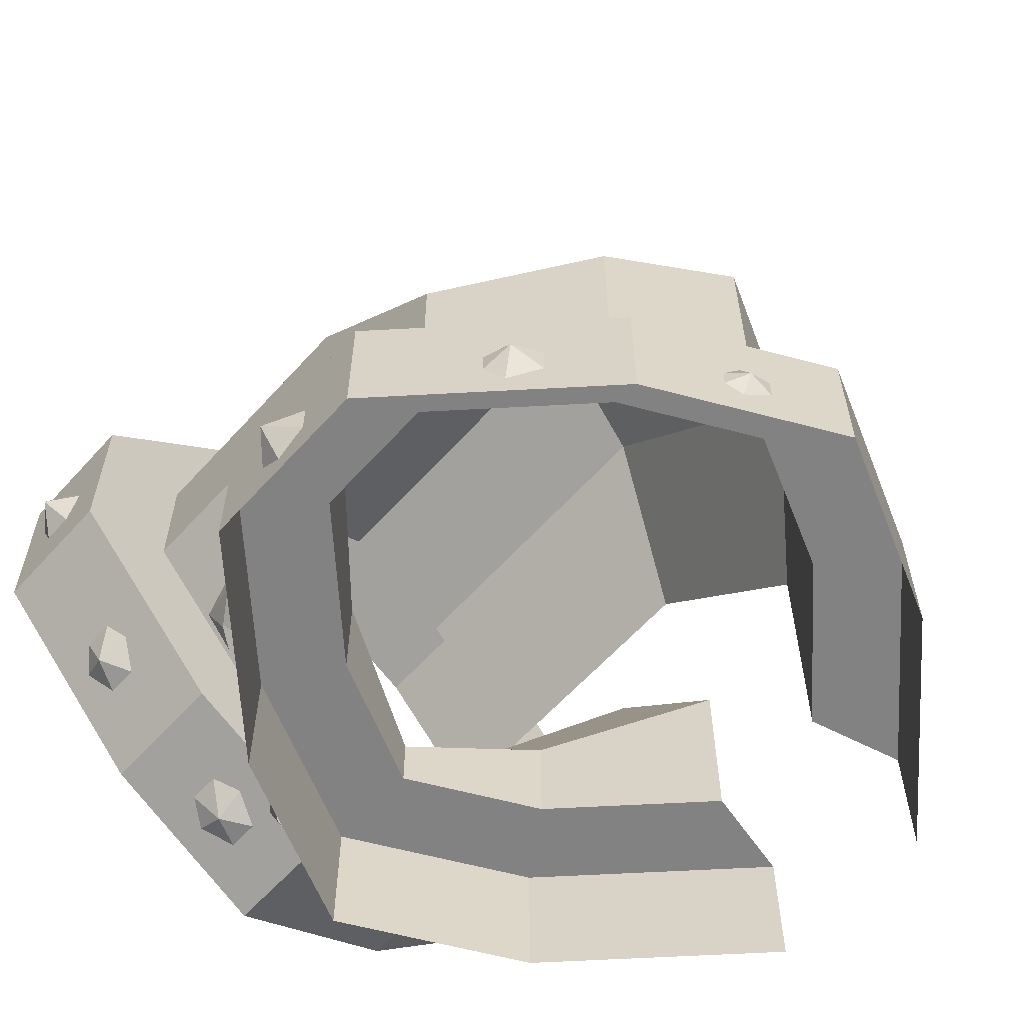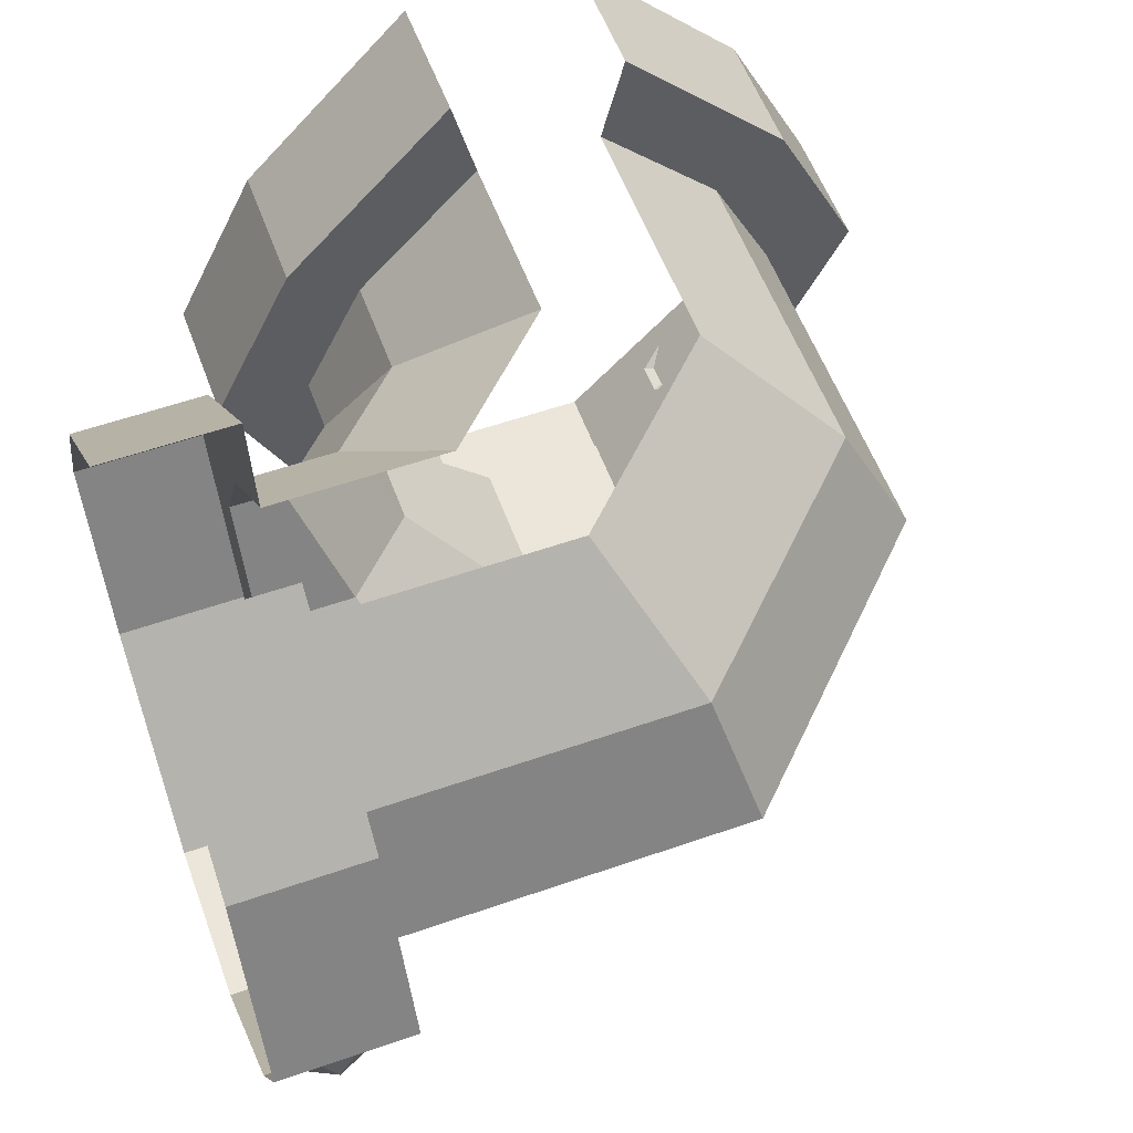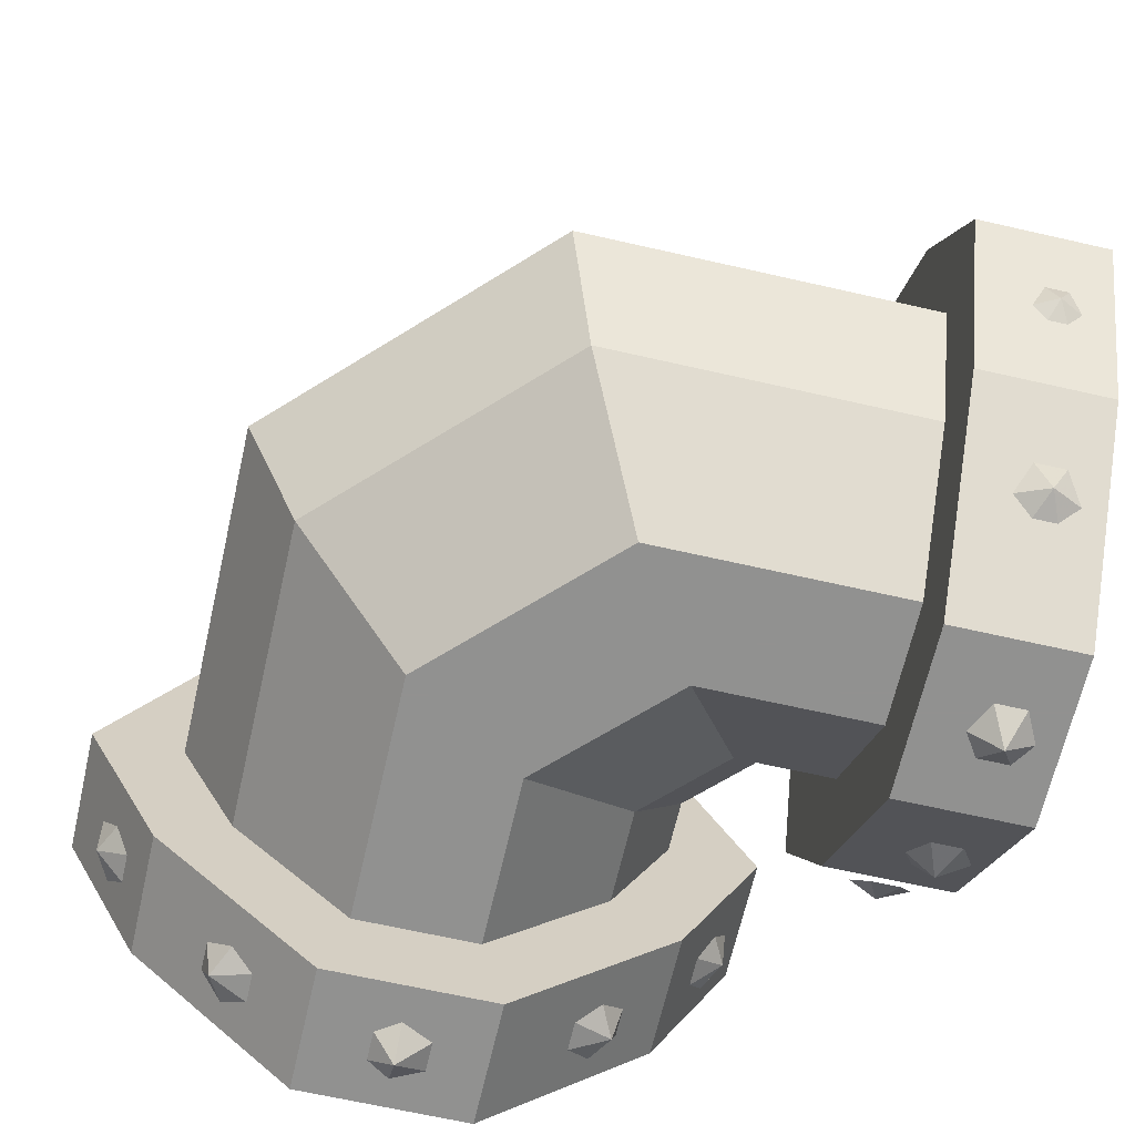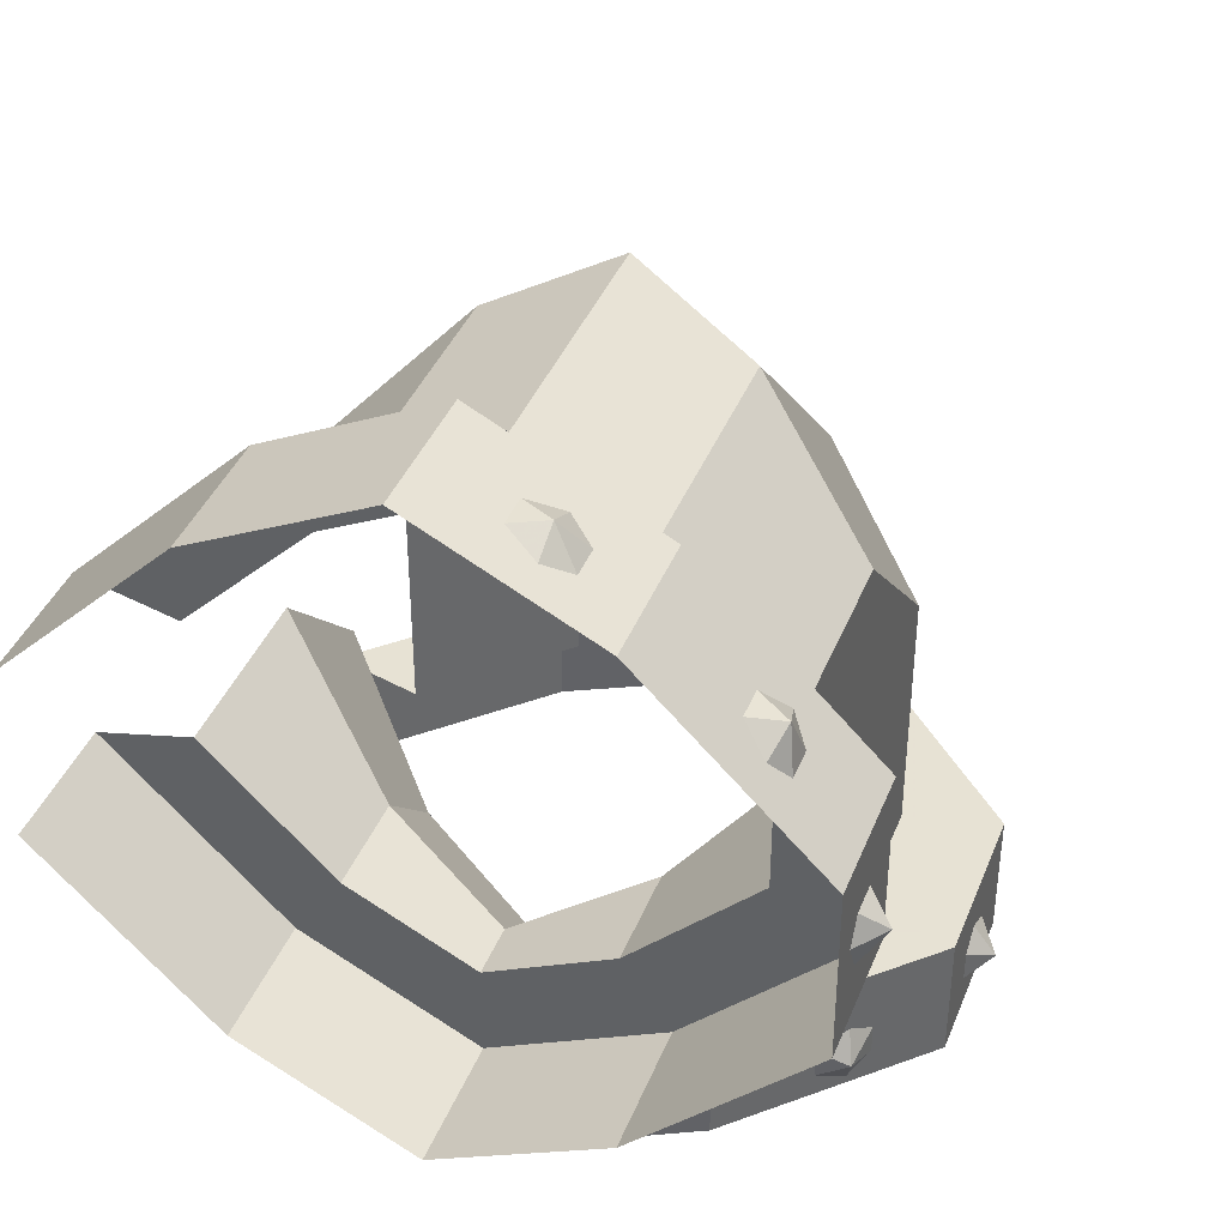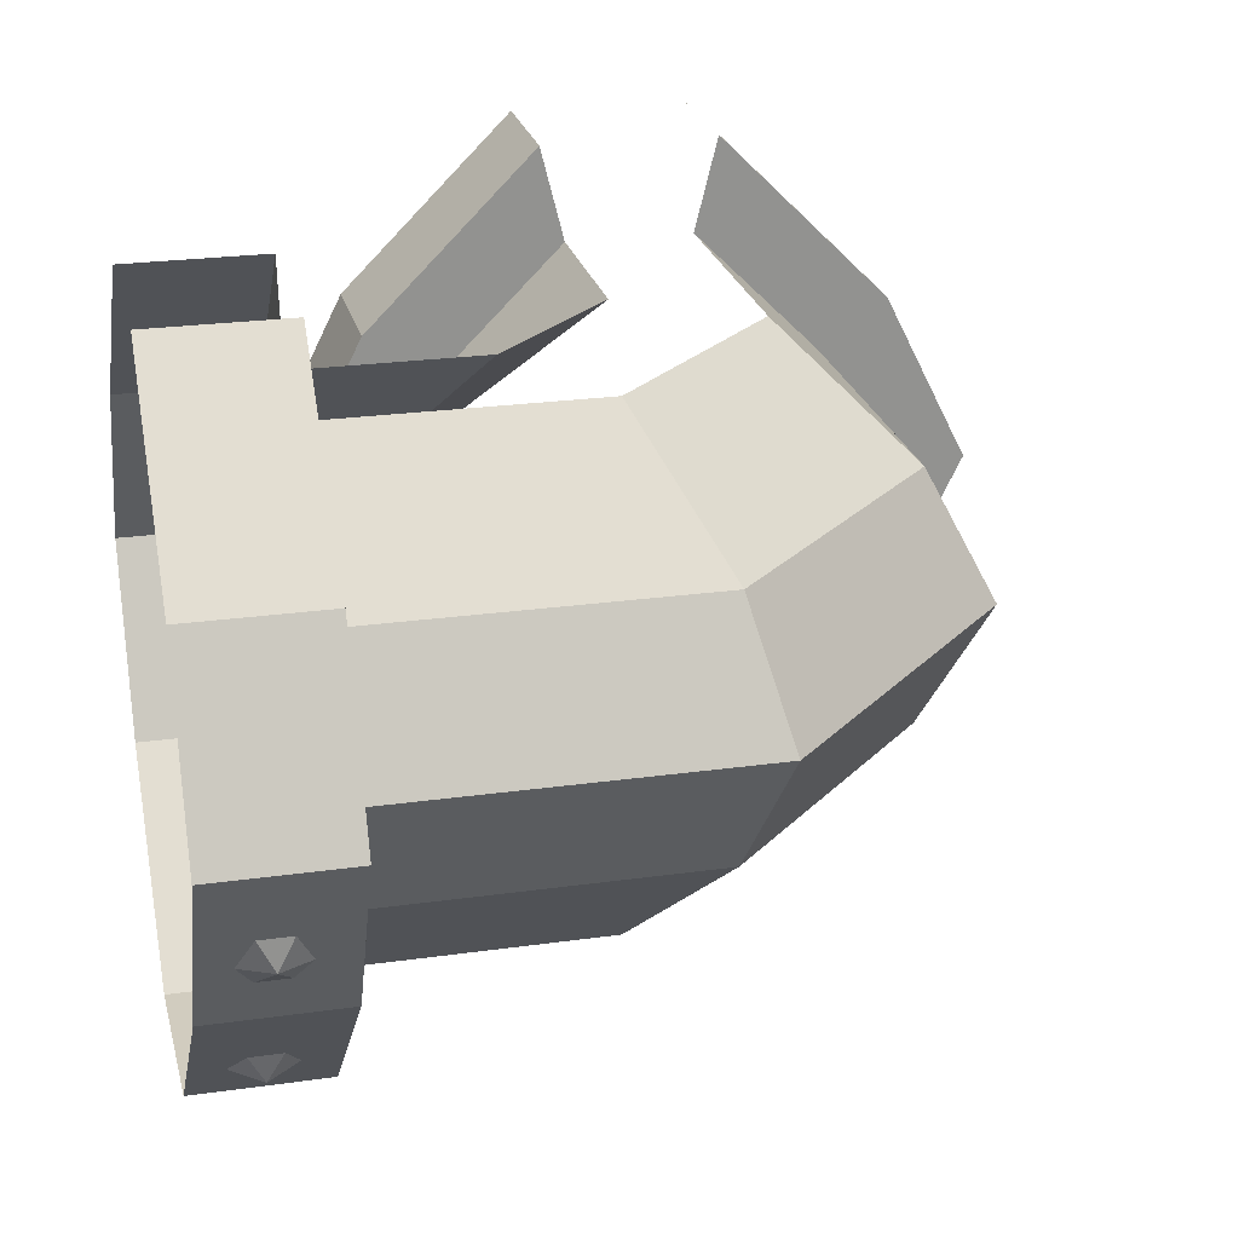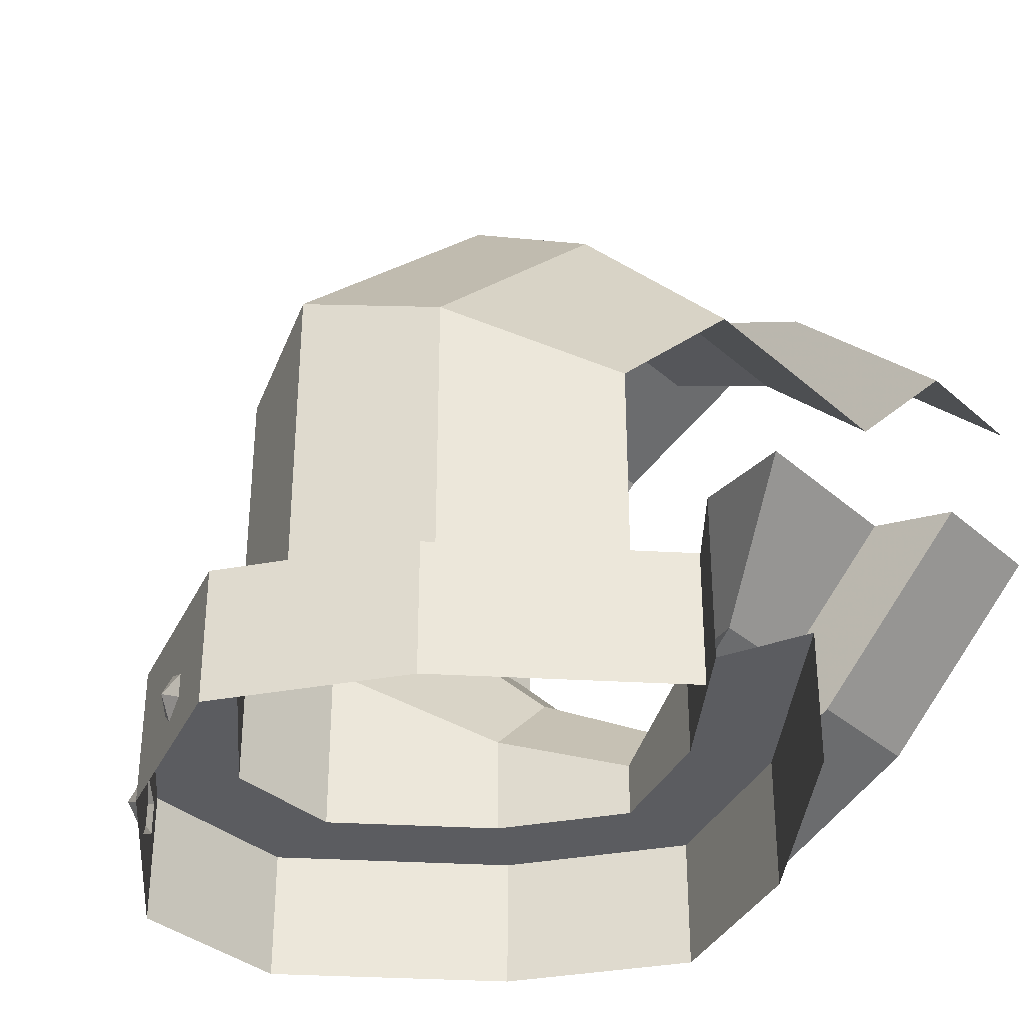
<metadata>
{"format":"obj","ext":"obj","renderer":"f3d","projection":"perspective","resolution":1024,"background":"white","views":[{"elev":-60.9,"azim":48.2,"up":"+Z"},{"elev":56.2,"azim":-20.1,"up":"+Y"},{"elev":-66.0,"azim":77.1,"up":"+Y"},{"elev":39.7,"azim":-69.5,"up":"+Z"},{"elev":23.9,"azim":-13.3,"up":"+Y"},{"elev":-34.6,"azim":130.6,"up":"+Z"}]}
</metadata>
<code>
v -0.03125 -1.219 -0.4297
v -0.007812 -1.242 -0.4453
v -0.007812 -1.219 -0.4141
v 0.02344 -1.219 -0.4297
v 0.02344 -1.219 -0.4609
v -0.007812 -1.219 -0.4766
v -0.03125 -1.219 -0.4609
v -0.1953 -1.125 -0.4297
v -0.1875 -1.156 -0.4453
v -0.1719 -1.148 -0.4141
v -0.1484 -1.164 -0.4297
v -0.1484 -1.164 -0.4609
v -0.1719 -1.148 -0.4766
v -0.1953 -1.125 -0.4609
v -0.3203 -0.9453 -0.4297
v -0.3203 -0.9766 -0.4453
v -0.3047 -0.9766 -0.4141
v -0.2891 -1 -0.4297
v -0.2891 -1 -0.4609
v -0.3047 -0.9766 -0.4766
v -0.3203 -0.9453 -0.4609
v 0.1797 -1.125 -0.4141
v 0.1953 -1.133 -0.4453
v 0.2031 -1.102 -0.4297
v 0.2031 -1.102 -0.4609
v 0.1797 -1.125 -0.4766
v 0.1562 -1.141 -0.4609
v 0.1562 -1.141 -0.4297
v 0.2969 -0.9609 -0.4141
v 0.3125 -0.9609 -0.4453
v 0.3125 -0.9297 -0.4297
v 0.3125 -0.9297 -0.4609
v 0.2969 -0.9609 -0.4766
v 0.2812 -0.9844 -0.4609
v 0.2812 -0.9844 -0.4297
v -0.4219 -1.219 0.02344
v -0.4375 -1.242 0
v -0.4062 -1.219 0
v -0.4219 -1.219 -0.03125
v -0.4531 -1.219 -0.03125
v -0.4688 -1.219 0
v -0.4531 -1.219 0.02344
v -0.4219 -1.125 0.1875
v -0.4375 -1.156 0.1797
v -0.4062 -1.148 0.1641
v -0.4219 -1.164 0.1406
v -0.4531 -1.164 0.1406
v -0.4688 -1.148 0.1641
v -0.4531 -1.125 0.1875
v -0.4219 -0.9453 0.3125
v -0.4375 -0.9766 0.3125
v -0.4062 -0.9766 0.2969
v -0.4219 -1 0.2812
v -0.4531 -1 0.2812
v -0.4688 -0.9766 0.2969
v -0.4531 -0.9453 0.3125
v -0.4062 -1.125 -0.1875
v -0.4375 -1.133 -0.2031
v -0.4219 -1.102 -0.2109
v -0.4531 -1.102 -0.2109
v -0.4688 -1.125 -0.1875
v -0.4531 -1.141 -0.1641
v -0.4219 -1.141 -0.1641
v -0.4062 -0.9609 -0.3047
v -0.4375 -0.9609 -0.3203
v -0.4219 -0.9297 -0.3203
v -0.4531 -0.9297 -0.3203
v -0.4688 -0.9609 -0.3047
v -0.4531 -0.9844 -0.2891
v -0.4219 -0.9844 -0.2891
v -0.1875 -0.75 -0.2656
v -0.25 -0.875 -0.3125
v -0.3125 -0.875 -0.25
v -0.2656 -0.75 -0.1875
v -0.0625 -0.625 -0.1875
v -0.0625 -0.625 -0.3672
v -0.1875 -0.75 -0.3672
v -0.25 -0.875 -0.3672
v -0.1875 -1 -0.2656
v -0.2656 -1 -0.1875
v -0.3672 -1 -0.1875
v -0.3672 -0.875 -0.25
v -0.3672 -0.75 -0.1875
v -0.1875 -0.625 -0.0625
v -0.0625 -1.125 -0.1875
v -0.1875 -1.125 -0.0625
v -0.3672 -1.125 -0.0625
v -0.3672 -1.047 -0.2578
v -0.3672 -0.875 -0.3438
v -0.3672 -0.7031 -0.2578
v -0.3672 -0.5312 -0.08594
v -0.3672 -0.625 -0.0625
v 0.0625 -1.125 -0.1094
v -0.1094 -1.125 0.0625
v -0.3672 -1.125 0.0625
v -0.3672 -1.219 0.08594
v -0.3672 -1.219 -0.08594
v -0.5 -1.219 -0.08594
v -0.5 -1.047 -0.2578
v -0.5 -0.875 -0.3438
v -0.5 -0.7031 -0.2578
v -0.5 -0.5312 -0.08594
v 0.1875 -1 -0.03906
v -0.03906 -1 0.1875
v -0.3672 -1 0.1875
v -0.3672 -1.047 0.2578
v -0.5 -1.047 0.2578
v -0.5 -1.219 0.08594
v 0.1875 -0.75 -0.03906
v 0.0625 -0.625 -0.1094
v -0.1094 -0.625 0.0625
v -0.03906 -0.75 0.1875
v 0.25 -0.875 -0.007812
v 0.25 -0.875 -0.3672
v 0.1875 -0.75 -0.3672
v 0.0625 -0.625 -0.3672
v 0.08594 -0.5312 -0.3672
v 0.2578 -0.7031 -0.3672
v 0.2578 -0.7031 -0.5
v 0.08594 -0.5312 -0.5
v -0.007812 -0.875 0.25
v 0.1875 -1 -0.3672
v 0.3438 -0.875 -0.3672
v -0.5 -0.5312 0.08594
v -0.5 -0.7031 0.2578
v -0.3672 -0.7031 0.2578
v -0.3672 -0.5312 0.08594
v -0.3672 -0.625 0.0625
v -0.3672 -0.75 0.1875
v -0.5 -0.875 0.3438
v -0.3672 -0.875 0.3438
v -0.3672 -0.875 0.25
v -0.2578 -1.047 -0.3672
v -0.3438 -0.875 -0.3672
v -0.3438 -0.875 -0.5
v -0.2578 -1.047 -0.5
v -0.08594 -1.219 -0.3672
v -0.1875 -1 -0.3672
v -0.2578 -0.7031 -0.3672
v -0.2578 -0.7031 -0.5
v -0.08594 -1.219 -0.5
v 0.08594 -1.219 -0.3672
v 0.0625 -1.125 -0.3672
v -0.0625 -1.125 -0.3672
v -0.08594 -0.5312 -0.3672
v -0.08594 -0.5312 -0.5
v 0.08594 -1.219 -0.5
v 0.2578 -1.047 -0.3672
v 0.2578 -1.047 -0.5
v 0.3438 -0.875 -0.5
f 1 2 3
f 3 2 4
f 4 2 5
f 5 2 6
f 6 2 7
f 7 2 1
f 8 9 10
f 10 9 11
f 11 9 12
f 12 9 13
f 13 9 14
f 14 9 8
f 15 16 17
f 17 16 18
f 18 16 19
f 19 16 20
f 20 16 21
f 21 16 15
f 22 23 24
f 24 23 25
f 25 23 26
f 26 23 27
f 27 23 28
f 28 23 22
f 29 30 31
f 31 30 32
f 32 30 33
f 33 30 34
f 34 30 35
f 35 30 29
f 36 37 38
f 38 37 39
f 39 37 40
f 40 37 41
f 41 37 42
f 42 37 36
f 43 44 45
f 45 44 46
f 46 44 47
f 47 44 48
f 48 44 49
f 49 44 43
f 50 51 52
f 52 51 53
f 53 51 54
f 54 51 55
f 55 51 56
f 56 51 50
f 57 58 59
f 59 58 60
f 60 58 61
f 61 58 62
f 62 58 63
f 63 58 57
f 64 65 66
f 66 65 67
f 67 65 68
f 68 65 69
f 69 65 70
f 70 65 64
f 71 72 73
f 71 73 74
f 71 74 75
f 71 75 76
f 71 76 77
f 71 77 72
f 72 77 78
f 72 78 79
f 72 79 80
f 72 80 73
f 73 80 81
f 73 81 82
f 73 82 74
f 74 82 83
f 74 83 84
f 74 84 75
f 79 85 86
f 79 86 80
f 80 86 87
f 80 87 81
f 81 87 88
f 81 88 89
f 81 89 82
f 82 89 90
f 82 90 83
f 83 90 91
f 83 91 92
f 83 92 84
f 85 93 94
f 85 94 86
f 86 94 95
f 86 95 87
f 87 95 96
f 87 96 97
f 87 97 88
f 88 97 98
f 88 98 99
f 88 99 89
f 89 99 100
f 89 100 90
f 90 100 101
f 90 101 91
f 91 101 102
f 93 103 104
f 93 104 94
f 94 104 105
f 94 105 95
f 95 105 96
f 96 105 106
f 96 106 107
f 96 107 108
f 96 108 97
f 97 108 98
f 109 110 111
f 109 111 112
f 109 112 113
f 109 113 114
f 109 114 115
f 109 115 110
f 110 115 116
f 116 115 117
f 117 115 118
f 117 118 119
f 117 119 120
f 113 112 121
f 113 121 104
f 113 104 103
f 113 103 122
f 113 122 114
f 114 122 123
f 114 123 118
f 114 118 115
f 124 125 126
f 124 126 127
f 127 126 128
f 128 126 129
f 128 129 112
f 128 112 111
f 125 130 131
f 125 131 126
f 126 131 129
f 129 131 132
f 129 132 121
f 129 121 112
f 130 107 106
f 130 106 131
f 131 106 132
f 132 106 105
f 132 105 104
f 132 104 121
f 133 134 135
f 133 135 136
f 133 136 137
f 133 137 138
f 133 138 78
f 133 78 134
f 134 78 77
f 134 77 139
f 134 139 140
f 134 140 135
f 137 136 141
f 137 141 142
f 137 142 143
f 137 143 144
f 137 144 138
f 138 144 85
f 138 85 79
f 138 79 78
f 139 145 146
f 139 146 140
f 142 141 147
f 142 147 148
f 142 148 143
f 143 148 122
f 143 122 103
f 143 103 93
f 143 93 144
f 144 93 85
f 148 147 149
f 148 149 123
f 148 123 122
f 118 123 150
f 118 150 119
f 123 149 150
f 76 145 139
f 76 139 77

</code>
